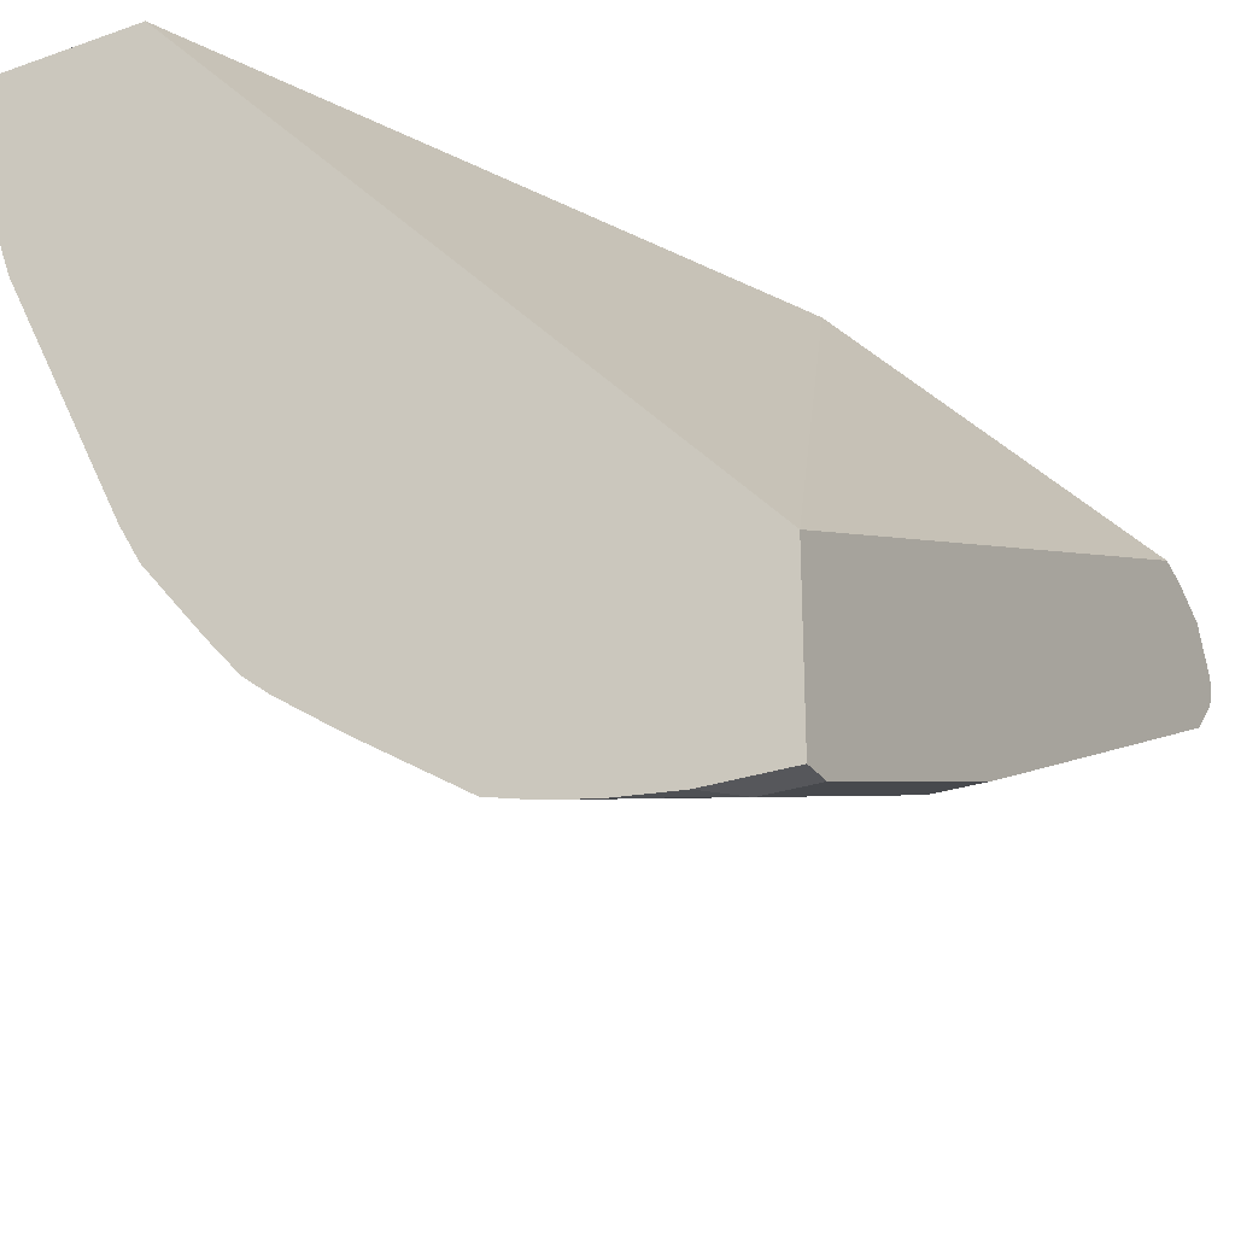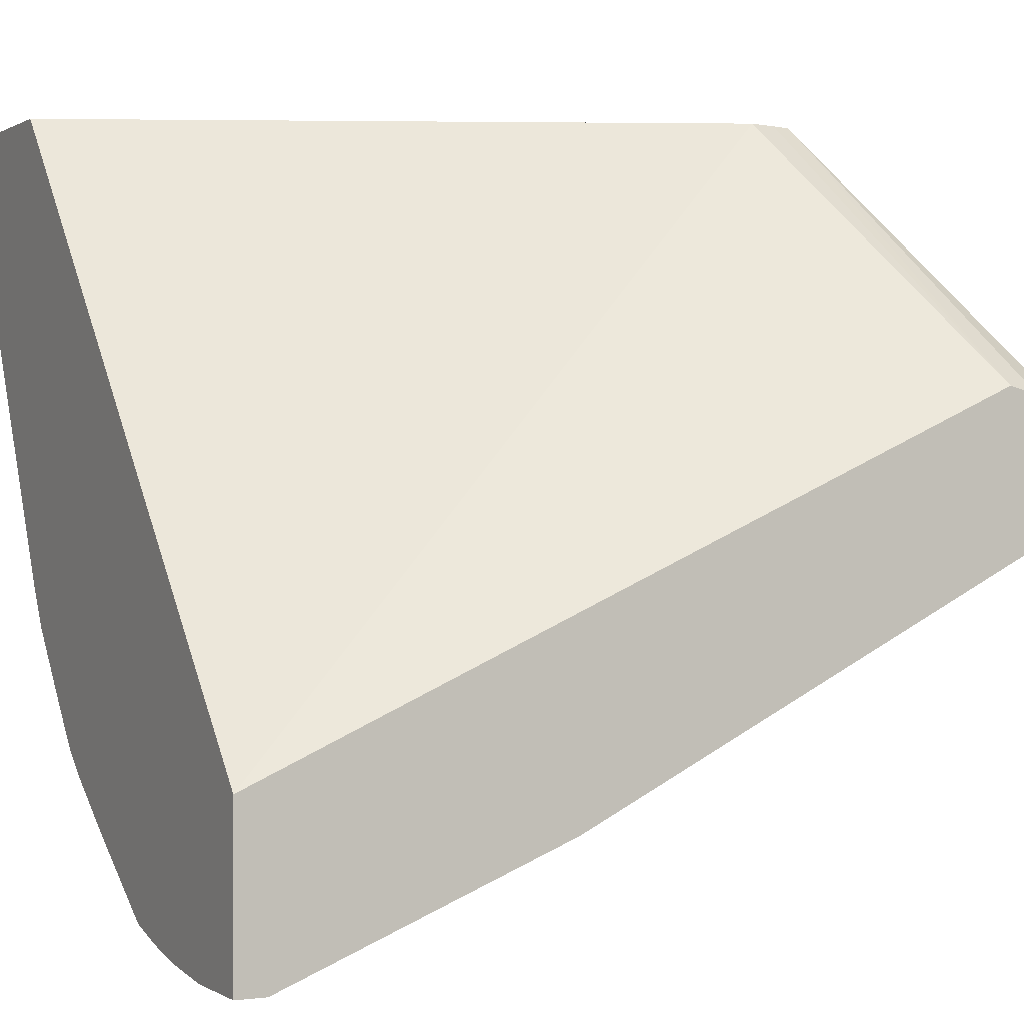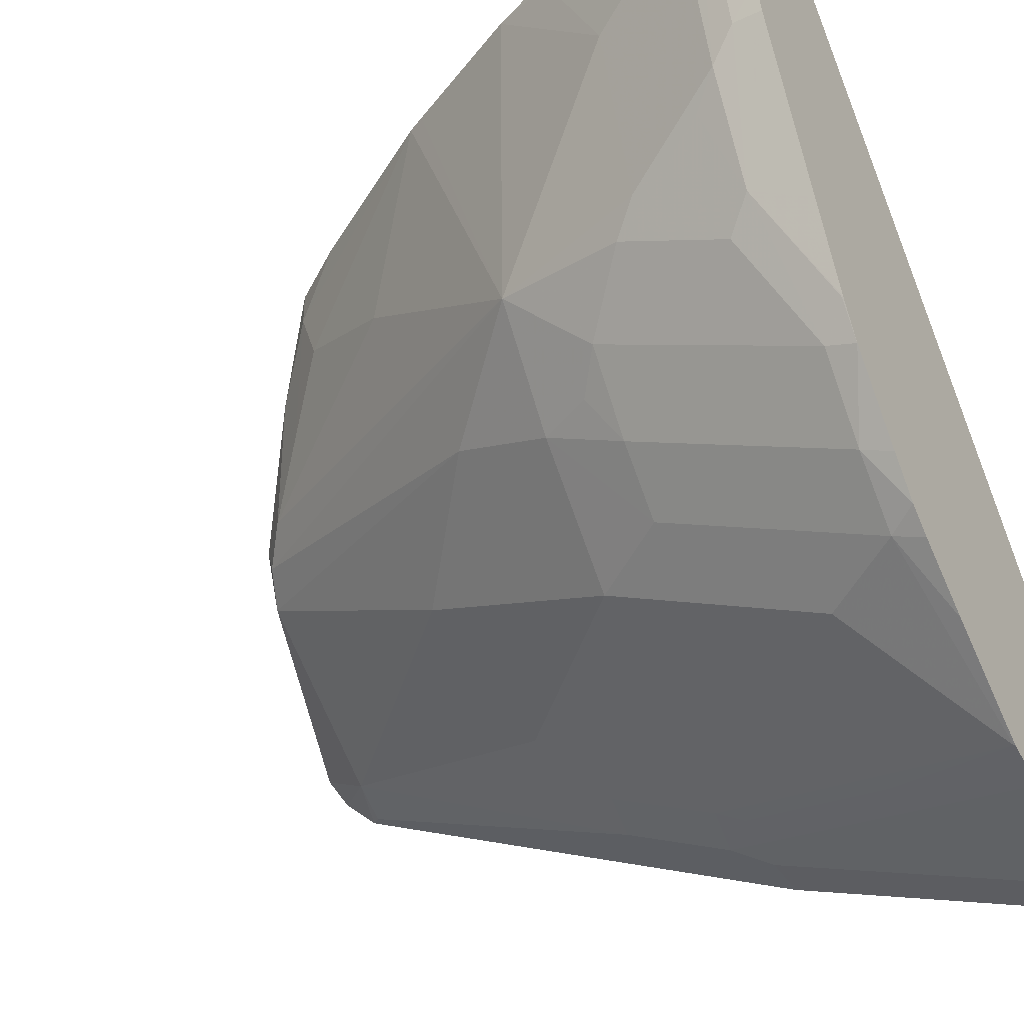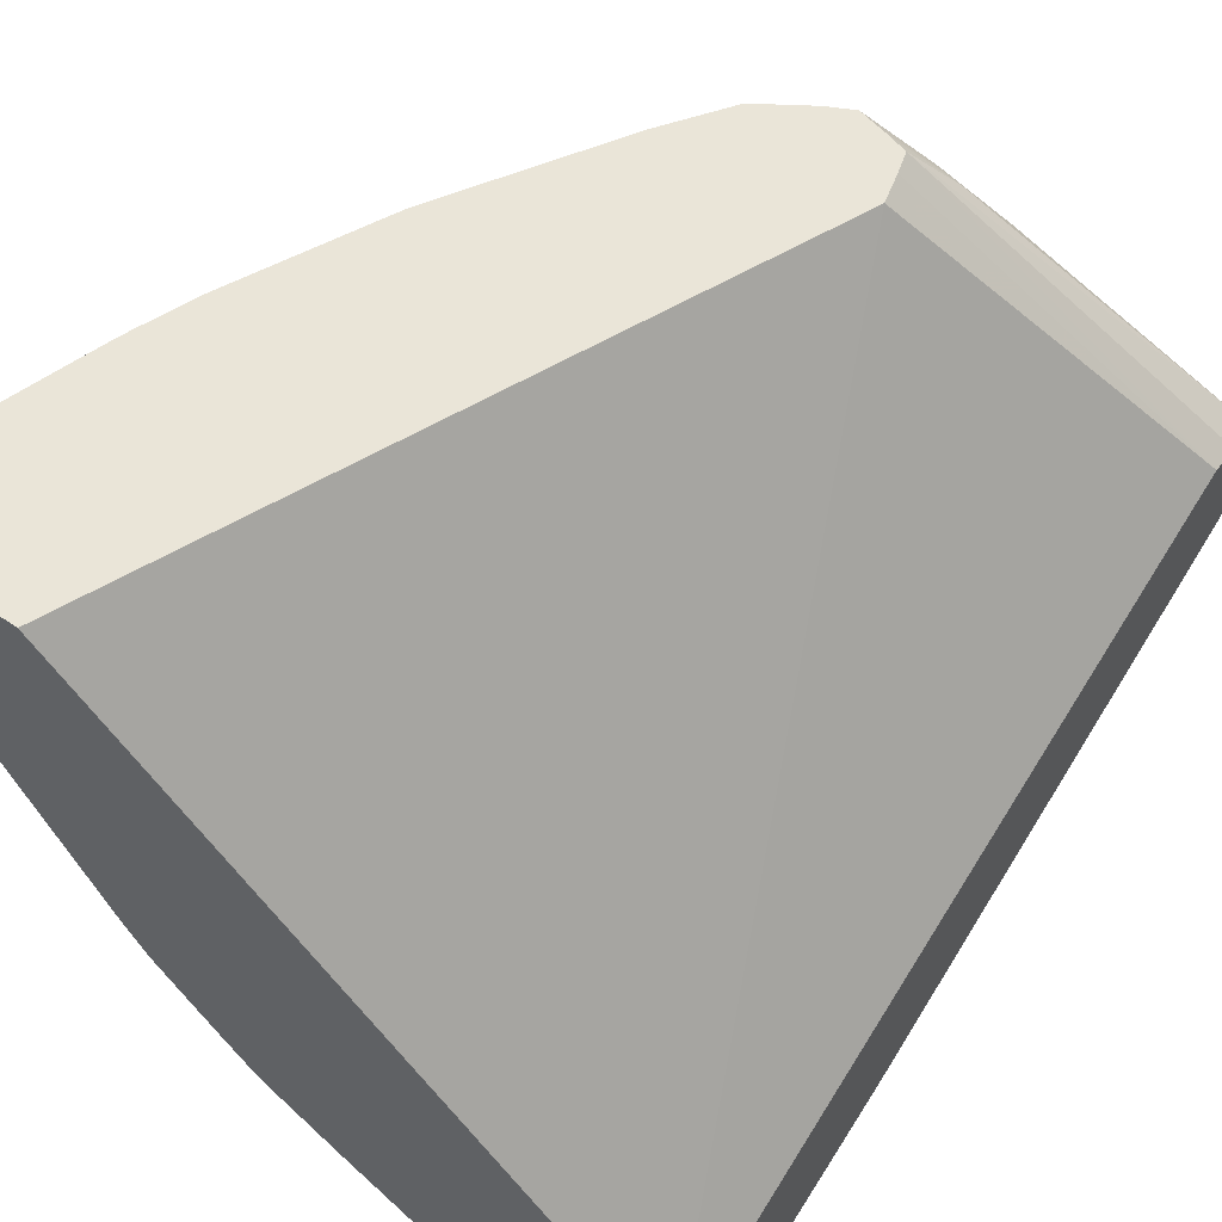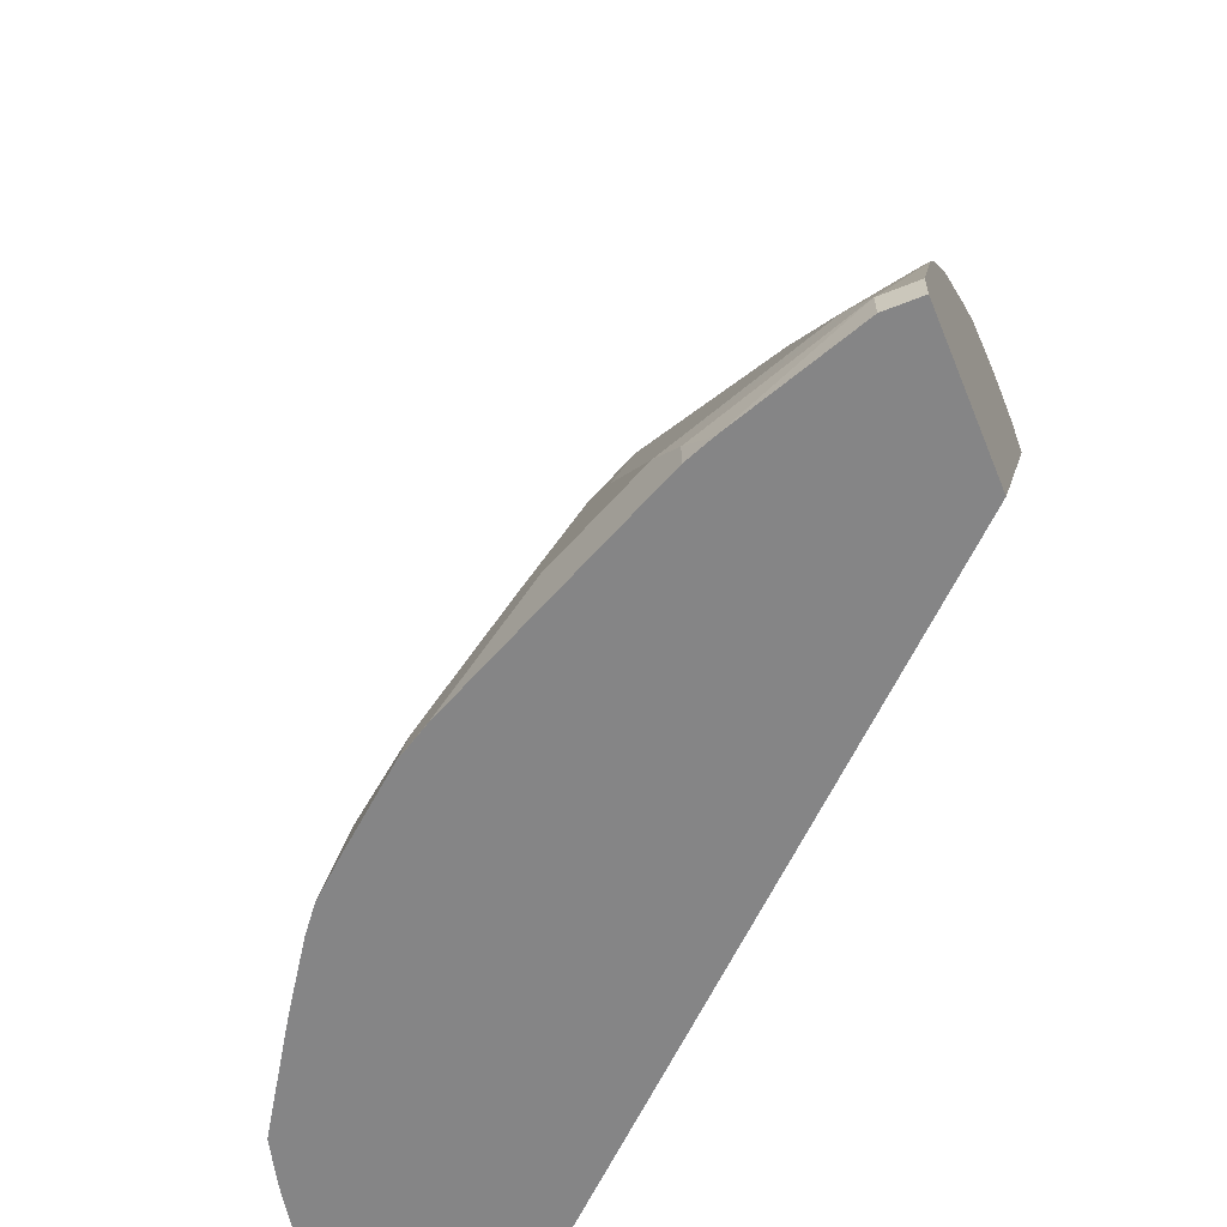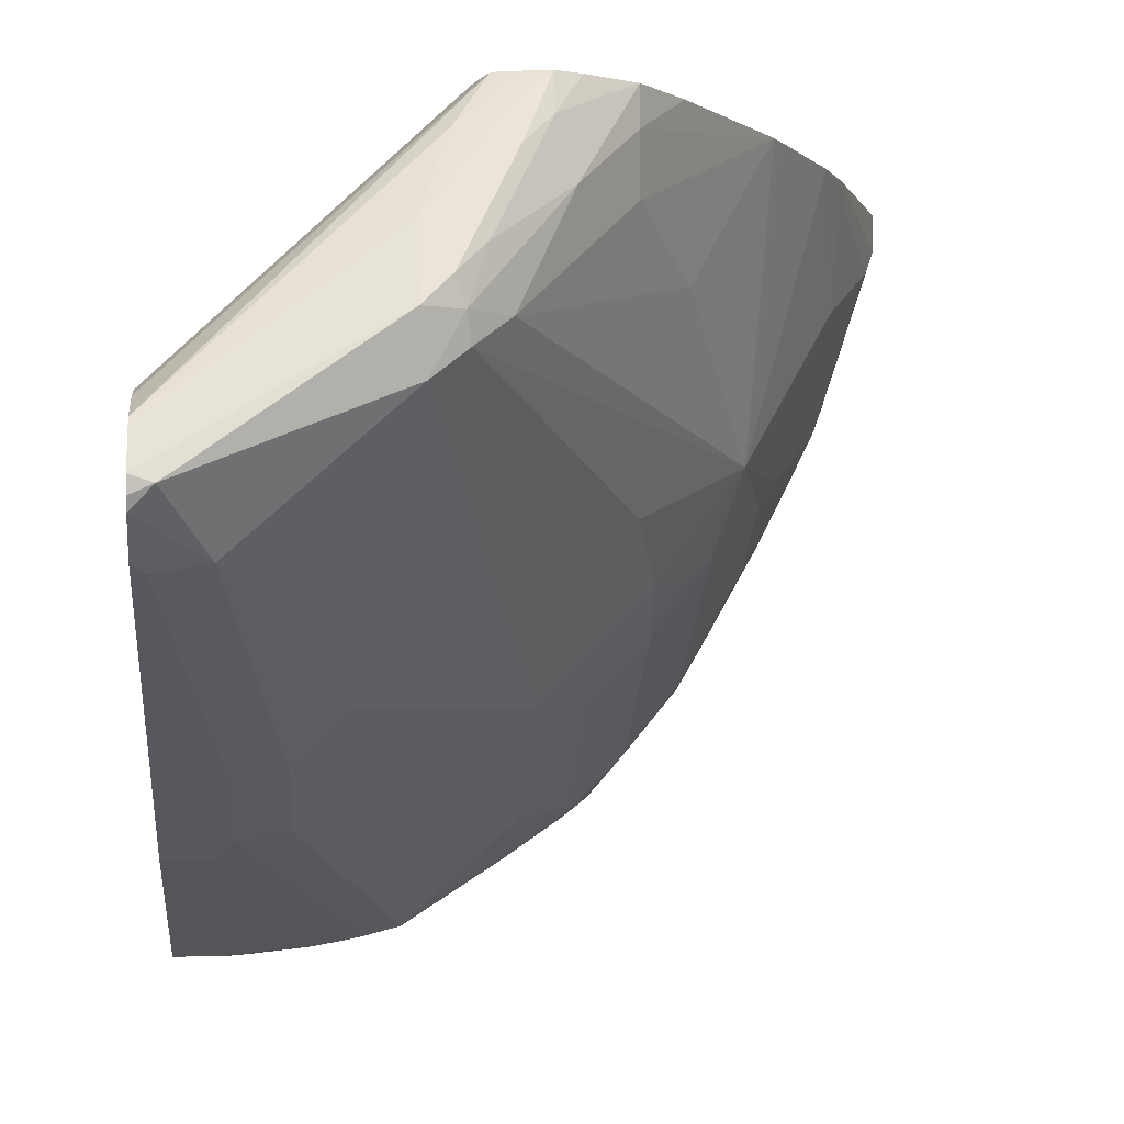
<metadata>
{"format":"obj","ext":"obj","renderer":"f3d","projection":"perspective","resolution":1024,"background":"white","views":[{"elev":-27.3,"azim":28.3,"up":"+Z"},{"elev":0.3,"azim":63.3,"up":"+Z"},{"elev":-41.4,"azim":-60.6,"up":"+Z"},{"elev":59.5,"azim":35.1,"up":"+Z"},{"elev":-61.9,"azim":-67.8,"up":"+Y"},{"elev":-2.7,"azim":175.0,"up":"+Z"}]}
</metadata>
<code>
v -0.1868 -0.01091 -0.6295
v -0.1868 -0.01091 -0.6434
v -0.1245 -0.01091 -0.6295
v -0.1868 1.842e-05 -0.6295
v -0.1701 -0.01091 -0.6948
v -0.1868 1.842e-05 -0.6434
v 0.08082 -0.01091 -0.853
v -0.01823 0.2283 -0.6295
v -0.1626 0.06908 -0.6295
v -0.166 -0.01091 -0.7057
v -0.166 1.842e-05 -0.7057
v -0.1816 0.01039 -0.6538
v -0.1608 0.01039 -0.7161
v -0.16 0.07625 -0.6295
v 0.08082 -0.01091 -0.9132
v 0.08082 0.2698 -0.7281
v -0.02077 0.2392 -0.6295
v -0.1489 -0.01091 -0.7399
v -0.1401 0.01039 -0.7576
v -0.1608 0.07265 -0.6331
v -0.1608 0.05191 -0.6746
v -0.1531 0.02078 -0.7265
v -0.1401 0.05191 -0.7368
v -0.1514 0.09701 -0.6295
v 0.05132 -0.01091 -0.9132
v 0.08082 1.842e-05 -0.9132
v 0.08082 0.2814 -0.7312
v -0.02292 0.2469 -0.6295
v -0.1351 -0.01091 -0.7676
v -0.1323 0.06228 -0.7472
v -0.1323 0.02078 -0.768
v -0.1115 1.842e-05 -0.8095
v -0.1193 -0.01035 -0.7991
v -0.1192 -0.01091 -0.7993
v -0.1401 0.07265 -0.7161
v -0.1193 0.1142 -0.7368
v -0.1306 0.1385 -0.6295
v 0.02934 -0.01091 -0.9108
v 0.06225 1.842e-05 -0.9132
v 0.08082 0.1038 -0.8717
v 0.08082 0.2962 -0.7386
v -0.0104 0.2594 -0.6486
v -0.03065 0.2491 -0.6295
v -0.1115 0.08305 -0.768
v -0.08993 1.842e-05 -0.8371
v -0.1111 -0.01091 -0.8131
v -0.1272 0.1453 -0.6295
v -0.1238 0.1521 -0.6295
v -0.09079 0.1868 -0.6849
v -0.02855 0.2698 -0.7057
v -0.01558 0.2802 -0.7161
v -0.07783 0.1556 -0.7576
v -0.0882 0.1142 -0.7783
v 0.01583 -0.01091 -0.9083
v 0.06225 0.1038 -0.8717
v 0.08082 0.1082 -0.8695
v 0.08082 0.2976 -0.741
v -2.327e-05 0.2767 -0.678
v -0.02077 0.2629 -0.6504
v -0.04152 0.2516 -0.6295
v -0.09857 0.09341 -0.7783
v -0.08993 0.08305 -0.7956
v -0.08993 0.04152 -0.8164
v -0.06918 1.842e-05 -0.8579
v -0.07646 -0.01091 -0.8543
v -0.08791 -0.01091 -0.8412
v -0.06918 0.08305 -0.8164
v -0.08597 0.2121 -0.6295
v -0.06918 0.2352 -0.6434
v -0.07005 0.2283 -0.6642
v -0.0493 0.2491 -0.6849
v -0.04843 0.256 -0.6642
v -0.01385 0.2836 -0.7057
v -0.002617 0.2854 -0.7265
v -0.04671 0.1142 -0.8198
v -0.02596 0.1972 -0.7783
v 0.009041 -0.01091 -0.9068
v 0.01383 -0.006903 -0.9063
v 0.05533 0.1176 -0.8648
v 0.06225 0.1453 -0.851
v 0.08082 0.1431 -0.8521
v 0.08082 0.3048 -0.7549
v -2.327e-05 0.2906 -0.7057
v -0.0104 0.2854 -0.6953
v -0.03114 0.2646 -0.6538
v -0.04152 0.2568 -0.6434
v -0.05084 0.247 -0.6295
v -0.00521 -0.01035 -0.9029
v -0.04395 -0.01091 -0.8778
v -0.0673 -0.01091 -0.8616
v -0.04671 0.03115 -0.8614
v -0.06918 0.2352 -0.6295
v -0.02077 0.2776 -0.6849
v 0.07265 0.3061 -0.7576
v 0.05706 0.2802 -0.7783
v -0.02596 0.1349 -0.8198
v -0.005053 -0.01091 -0.9031
v 0.01816 0.04152 -0.8873
v 0.0389 0.1038 -0.8665
v 0.03631 0.1142 -0.8614
v 0.05533 0.1591 -0.8441
v 0.0761 0.2421 -0.8026
v 0.08082 0.2421 -0.8026
v 0.08082 0.3044 -0.7611
v -0.02596 0.05191 -0.8614
v 0.0761 0.3044 -0.7611
v 0.08082 0.3021 -0.7658
v 0.08082 0.2884 -0.7794
v 0.0761 0.2836 -0.7818
v 0.03631 0.1556 -0.8406
v 0.01556 0.1764 -0.8198
f 52 76 75
f 56 79 80
f 55 79 56
f 54 79 55
f 54 78 79
f 53 62 61
f 53 67 62
f 56 80 81
f 53 75 67
f 54 77 78
f 57 82 58
f 60 85 86
f 64 67 91
f 58 83 84
f 58 84 85
f 58 85 59
f 59 85 60
f 60 86 87
f 62 67 63
f 64 88 89
f 64 89 90
f 52 74 76
f 64 90 65
f 58 82 83
f 52 75 53
f 45 64 65
f 51 73 74
f 40 55 56
f 64 91 88
f 41 57 58
f 41 58 42
f 42 59 60
f 42 60 43
f 42 58 59
f 44 61 62
f 44 62 63
f 44 63 45
f 44 53 61
f 51 74 52
f 45 65 66
f 45 63 67
f 45 67 64
f 48 68 69
f 48 69 70
f 48 70 49
f 49 70 71
f 49 71 50
f 50 71 69
f 50 69 72
f 50 72 73
f 50 73 51
f 45 66 46
f 67 75 91
f 88 105 100
f 69 92 72
f 86 92 87
f 88 98 97
f 88 97 89
f 88 91 105
f 88 100 98
f 104 107 106
f 94 106 95
f 95 106 107
f 95 107 108
f 95 108 109
f 95 109 101
f 95 101 110
f 95 110 111
f 95 111 96
f 96 111 100
f 96 100 105
f 98 100 99
f 100 111 110
f 100 110 101
f 101 109 102
f 102 109 108
f 102 108 103
f 39 54 55
f 84 86 85
f 84 93 86
f 82 94 83
f 82 104 94
f 69 71 70
f 72 86 93
f 72 93 73
f 72 92 86
f 73 84 83
f 73 83 74
f 73 93 84
f 74 83 94
f 74 94 95
f 74 95 76
f 75 76 96
f 68 92 69
f 75 96 105
f 76 95 96
f 77 97 98
f 77 98 79
f 77 79 78
f 79 98 99
f 79 99 100
f 79 100 101
f 79 101 80
f 80 101 102
f 80 102 81
f 81 102 103
f 75 105 91
f 38 54 39
f 94 104 106
f 36 52 53
f 1 47 37
f 1 37 24
f 1 24 14
f 1 14 9
f 1 9 4
f 1 4 6
f 1 6 2
f 2 6 5
f 3 7 8
f 4 9 6
f 5 6 11
f 5 11 10
f 6 12 13
f 6 13 11
f 6 9 14
f 6 14 12
f 7 15 26
f 7 26 40
f 7 40 56
f 7 56 81
f 7 81 103
f 7 103 108
f 7 108 107
f 1 68 48
f 1 92 68
f 1 87 92
f 1 60 87
f 36 53 44
f 1 2 5
f 1 5 10
f 1 10 18
f 1 18 29
f 1 29 34
f 1 34 46
f 1 46 66
f 1 66 65
f 1 65 90
f 1 90 89
f 7 107 104
f 1 89 97
f 1 77 54
f 1 54 38
f 1 38 25
f 1 25 15
f 1 15 7
f 1 7 3
f 1 3 8
f 1 8 17
f 1 17 28
f 1 28 43
f 1 43 60
f 1 97 77
f 7 104 82
f 1 48 47
f 7 57 41
f 21 36 35
f 22 23 30
f 23 35 36
f 23 36 30
f 24 37 36
f 25 38 39
f 26 39 55
f 26 55 40
f 27 41 28
f 28 42 43
f 28 41 42
f 21 24 36
f 30 44 31
f 31 44 32
f 32 45 46
f 32 46 33
f 32 44 45
f 33 46 34
f 36 37 47
f 36 47 48
f 36 48 49
f 36 49 50
f 7 82 57
f 36 51 52
f 30 36 44
f 21 35 23
f 36 50 51
f 19 34 29
f 20 24 21
f 7 27 16
f 7 16 8
f 8 16 17
f 10 11 19
f 10 19 18
f 11 13 19
f 12 14 20
f 12 20 21
f 12 21 23
f 12 23 13
f 13 22 19
f 7 41 27
f 14 24 20
f 15 25 39
f 15 39 26
f 16 27 28
f 16 28 17
f 18 19 29
f 19 22 30
f 19 30 31
f 19 31 32
f 19 32 33
f 19 33 34
f 13 23 22

</code>
